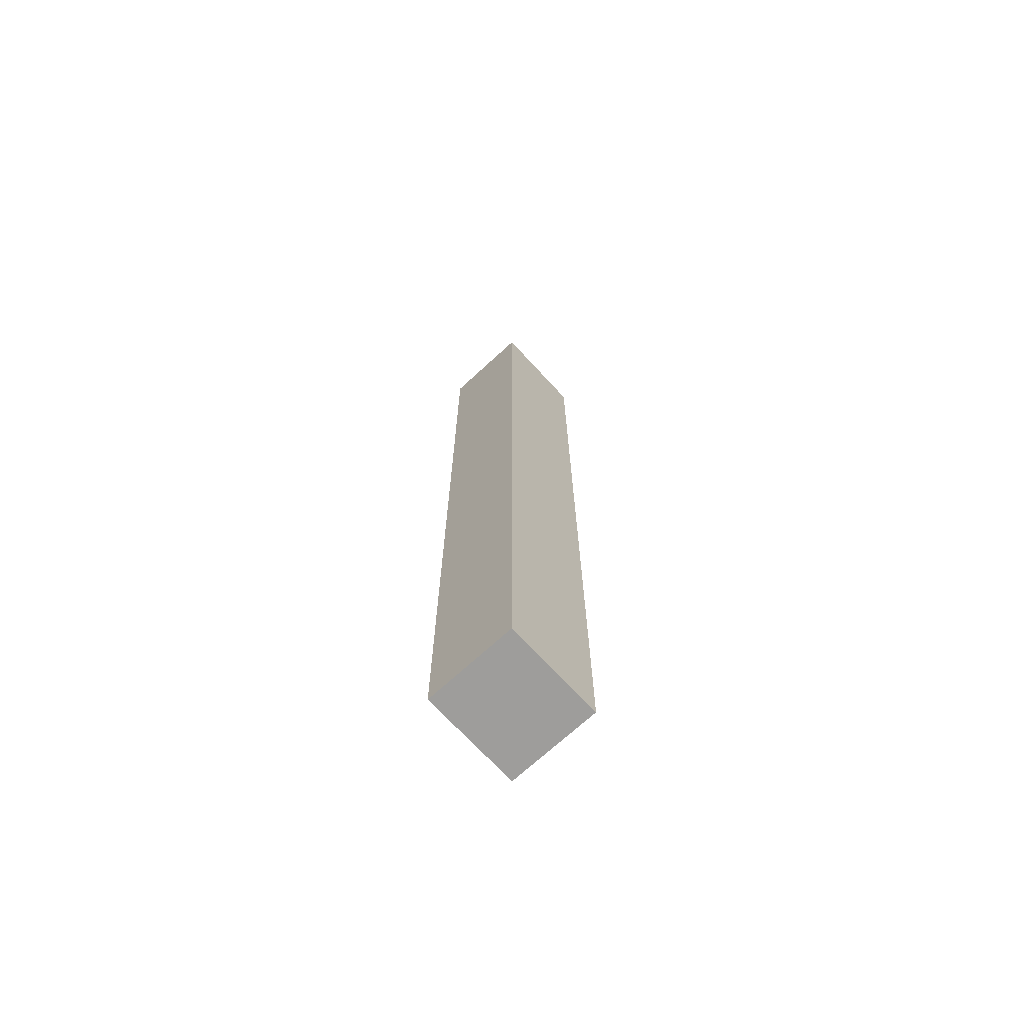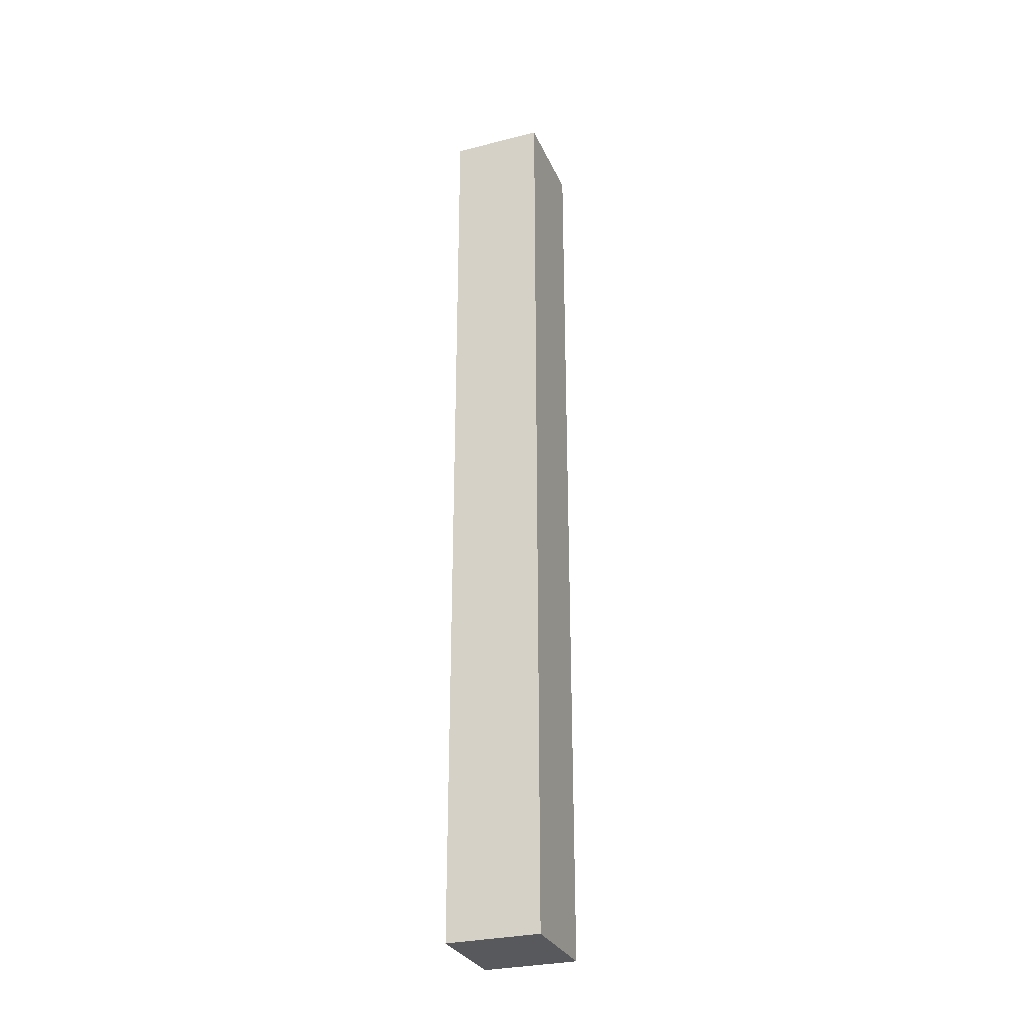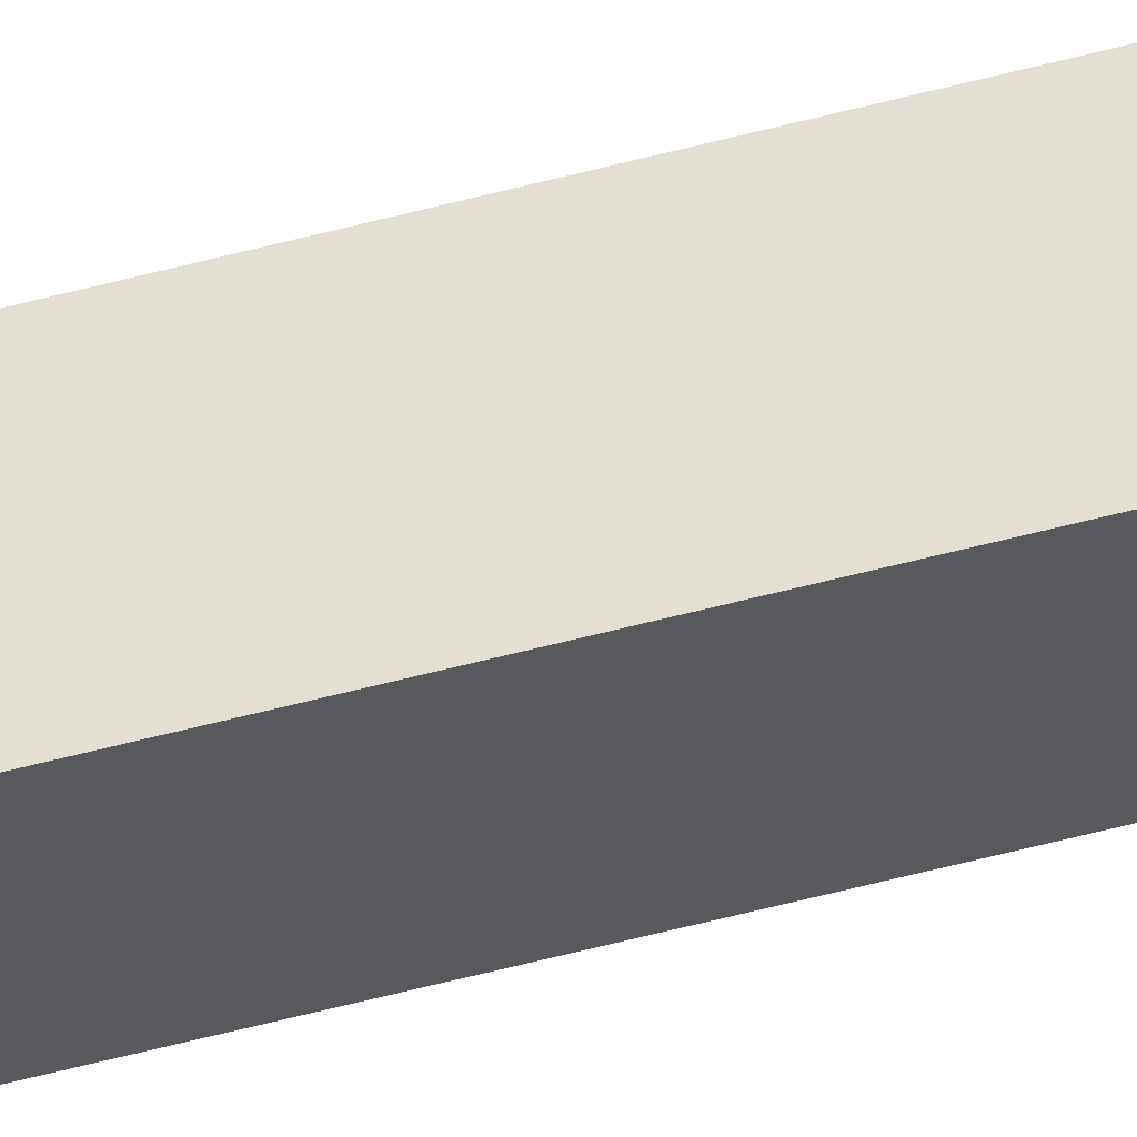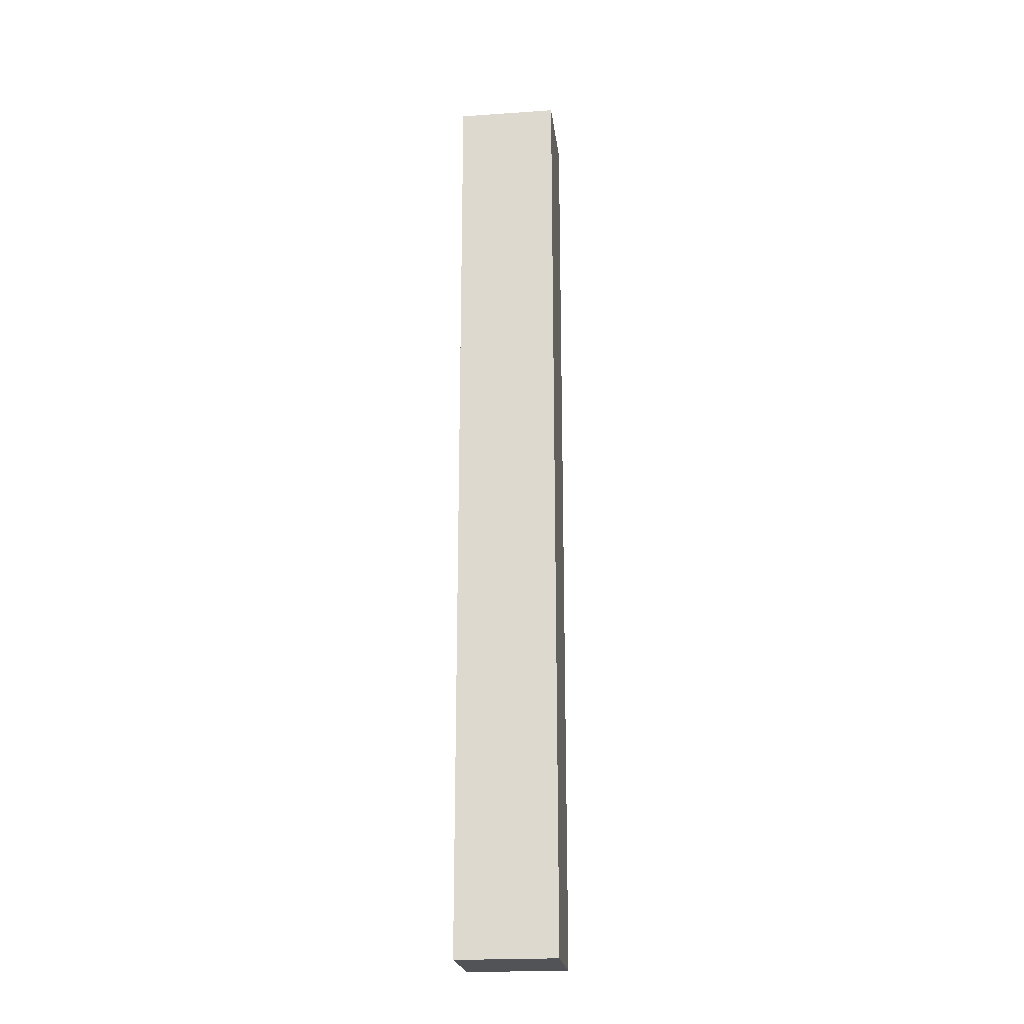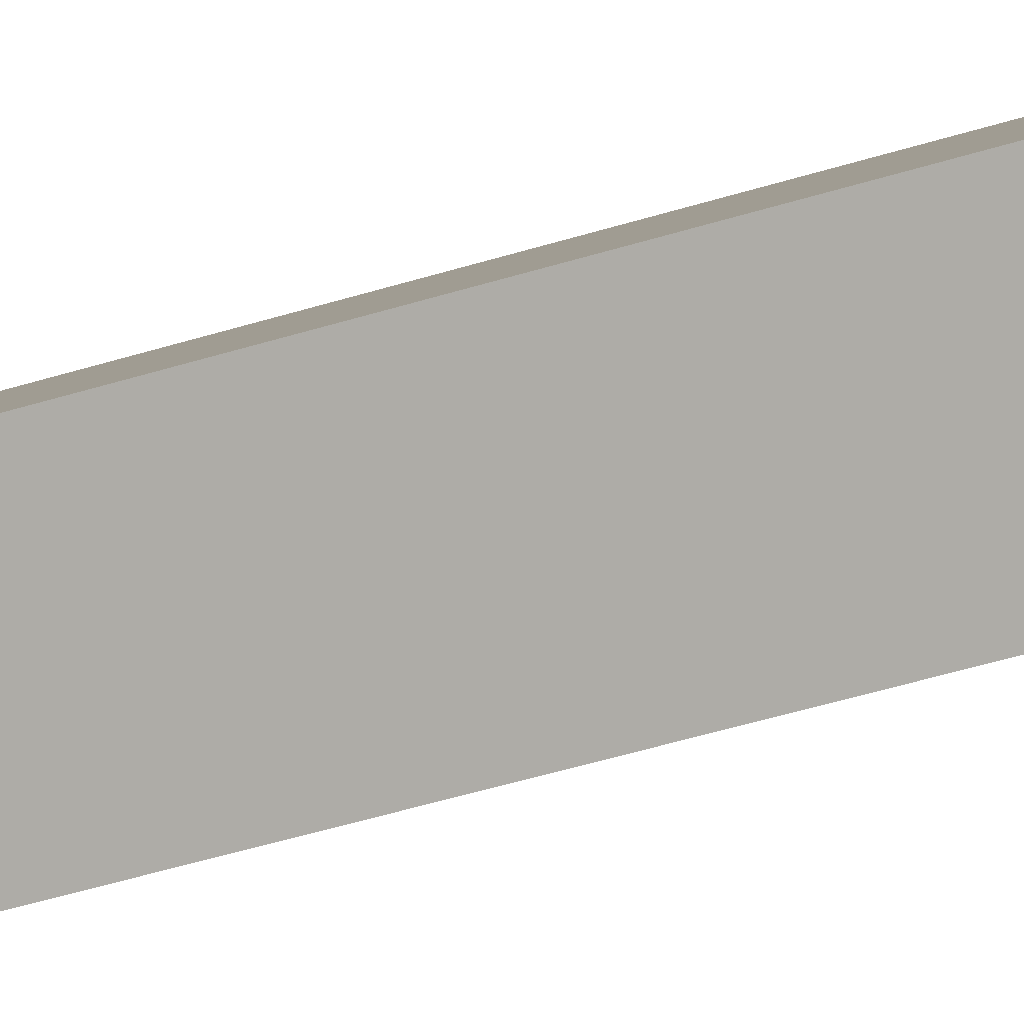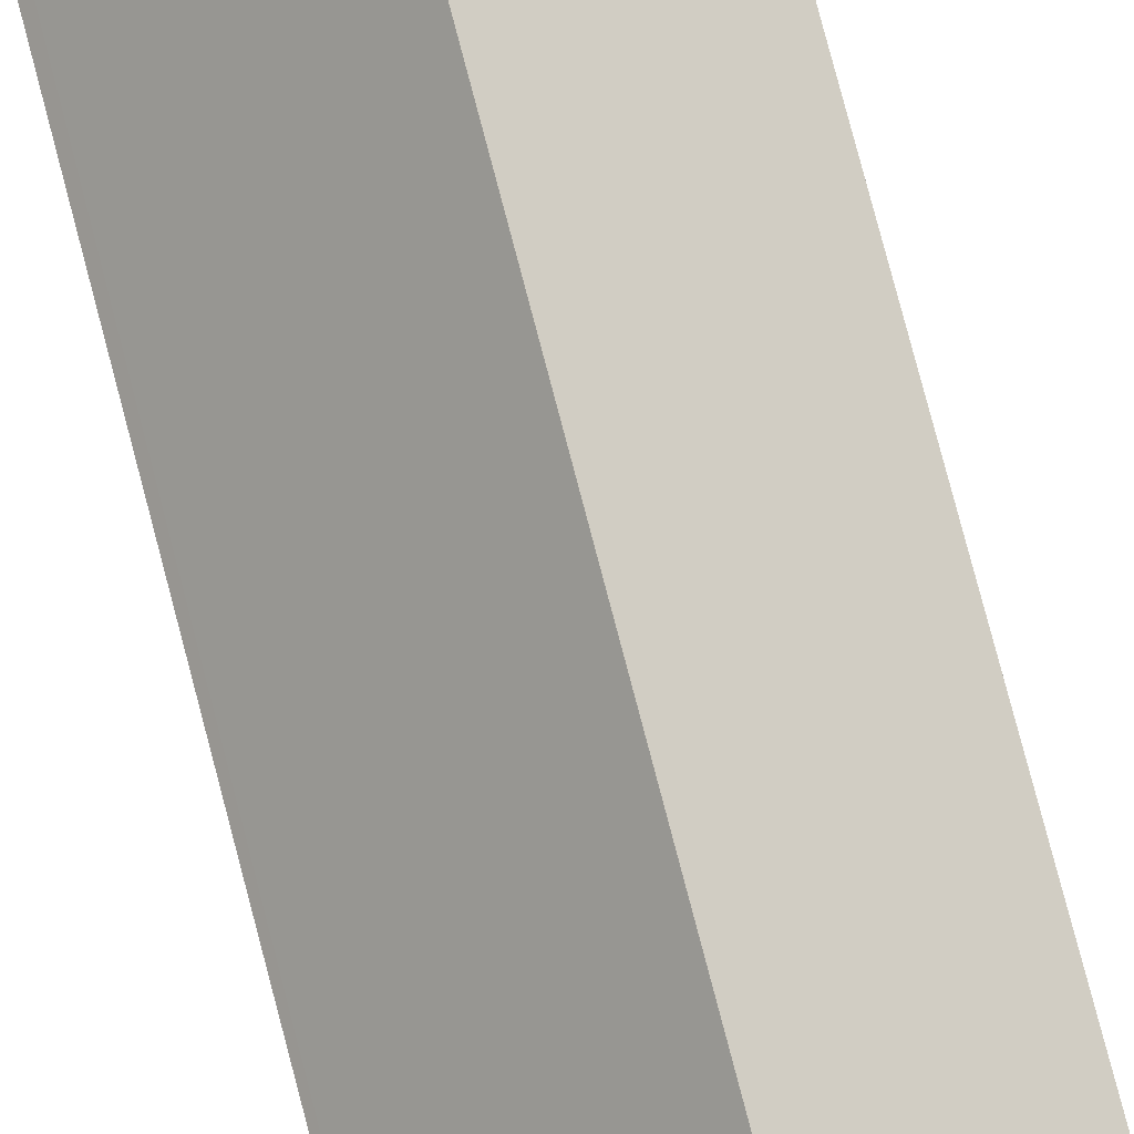
<metadata>
{"format":"obj","ext":"obj","renderer":"f3d","projection":"perspective","resolution":1024,"background":"white","views":[{"elev":-70.5,"azim":86.0,"up":"+Y"},{"elev":-29.2,"azim":63.8,"up":"+Y"},{"elev":-79.0,"azim":-76.7,"up":"+Z"},{"elev":-21.7,"azim":140.3,"up":"+Y"},{"elev":-40.7,"azim":-68.3,"up":"+Z"},{"elev":75.3,"azim":-14.5,"up":"+Z"}]}
</metadata>
<code>
v  0 20.01 1.225e-15
v  2.803 20.01 0.102
v  1.432 20.01 -1.351
v  2.902 20.01 0.207
v  1.47 20.01 1.558
v  0.096 20.01 0.102
v  2.902 -1.268e-17 0.207
v  1.432 8.272e-17 -1.351
v  2.803 -6.246e-18 0.102
v  0 0 0
v  1.47 -9.54e-17 1.558
v  0.096 -6.246e-18 0.102
g defaultobject
f 1 2 3
f 2 1 4
f 4 1 5
f 5 1 6
f 7 2 4
f 2 7 3
f 3 7 8
f 8 7 9
f 8 1 3
f 1 8 10
f 10 6 1
f 6 10 5
f 5 10 11
f 11 10 12
f 11 4 5
f 4 11 7
f 9 10 8
f 10 9 7
f 10 7 11
f 10 11 12

</code>
